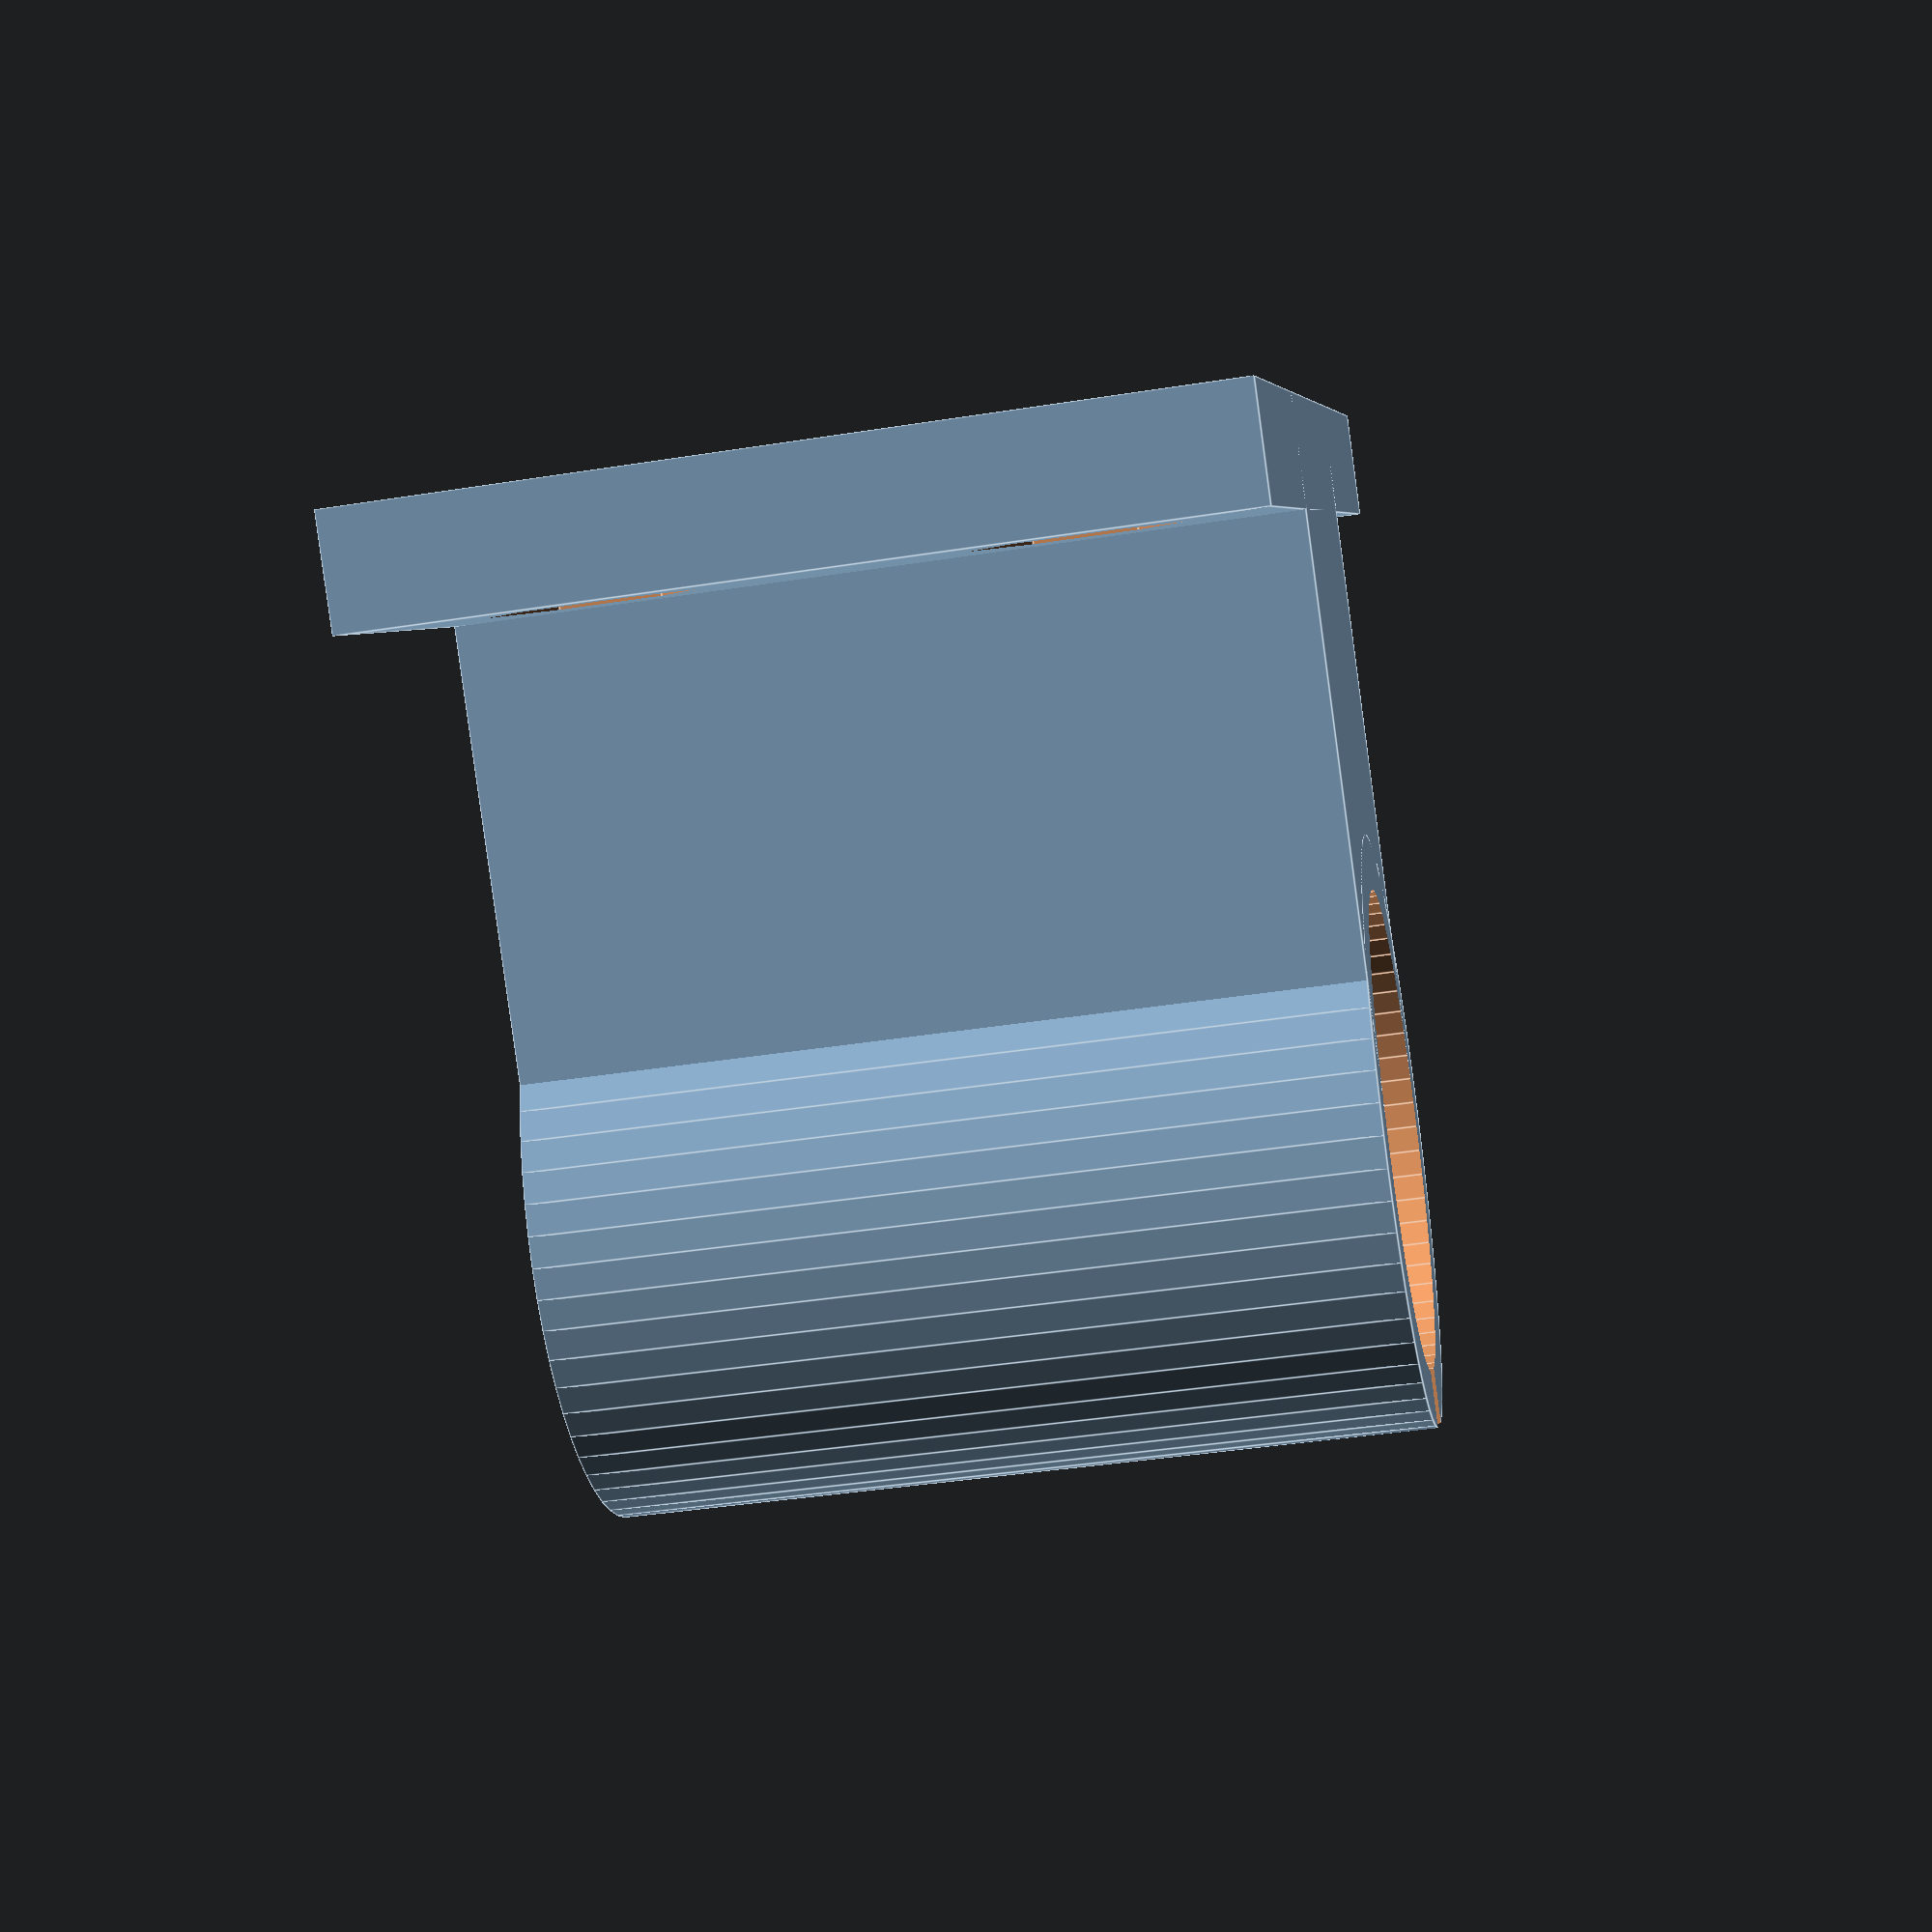
<openscad>
/*
 * y lm8uu
 *
 * Mount bed directly on y-rods. Reduces moving mass, ensures rigidity,
 * increases print height.
 * 
 * Copyright 2012 <b@Zi.iS>
 * License GPLv2
 *
 */
$fn = 60;

m3 = [
	3.6/2, //bolt
	6.1 /2, //nut
];
lm8uu = [
	26, //length
	15.2/2, //outside
];

mount();

module mount(
	bearing = 	lm8uu,
	height = 23, //center of rail to bottom of bed
	mount = [
		31,
		14,
		m3,
	],
	thickness = 1.75,
) {
	size = [
		thickness*2,
		mount[0] + mount[2][1]*4,
		bearing[0],
	];

	difference() {
		union() {
			cube(size);
			translate([
				height,
				size[1]/2,
				0,
			]) {
				cylinder(
					r = bearing[1] + thickness,
					h = bearing[0]
				);
			}
			translate([
				0,
				size[1]/2 - bearing[1],
				0,
			]) {
				cube([
					height,
					bearing[1] * 2,
					bearing[0]
				]);
			}
		}
		translate([
			height,
			size[1]/2,
			-1,
		]) {
			cylinder(
				r = bearing[1],
				h = bearing[0] + 2
			);
			cube([
				100,
				thickness,
				bearing[0] + 2,
			]);
		}
		for(x=[0:1]) {
			for(y=[0:1]) {
				rotate([
					90,
					90,
					90,
				]) {
					translate([
						-(size[2] - mount[1])/2 - mount[1]*x,
						mount[2][1]*2 +mount[0]*y,
						-1,
					]) {
						cylinder(
							r = mount[2][0],
							h = thickness*2 + 2
						);
						translate([
							0,
							0,
							1 + thickness
						]) {
							cylinder(
								r = mount[2][1],
								h = thickness+2,
								$fn=6
							);
						}	
					}
				}
			}
		}
	}
}


</openscad>
<views>
elev=220.4 azim=314.9 roll=79.0 proj=p view=edges
</views>
